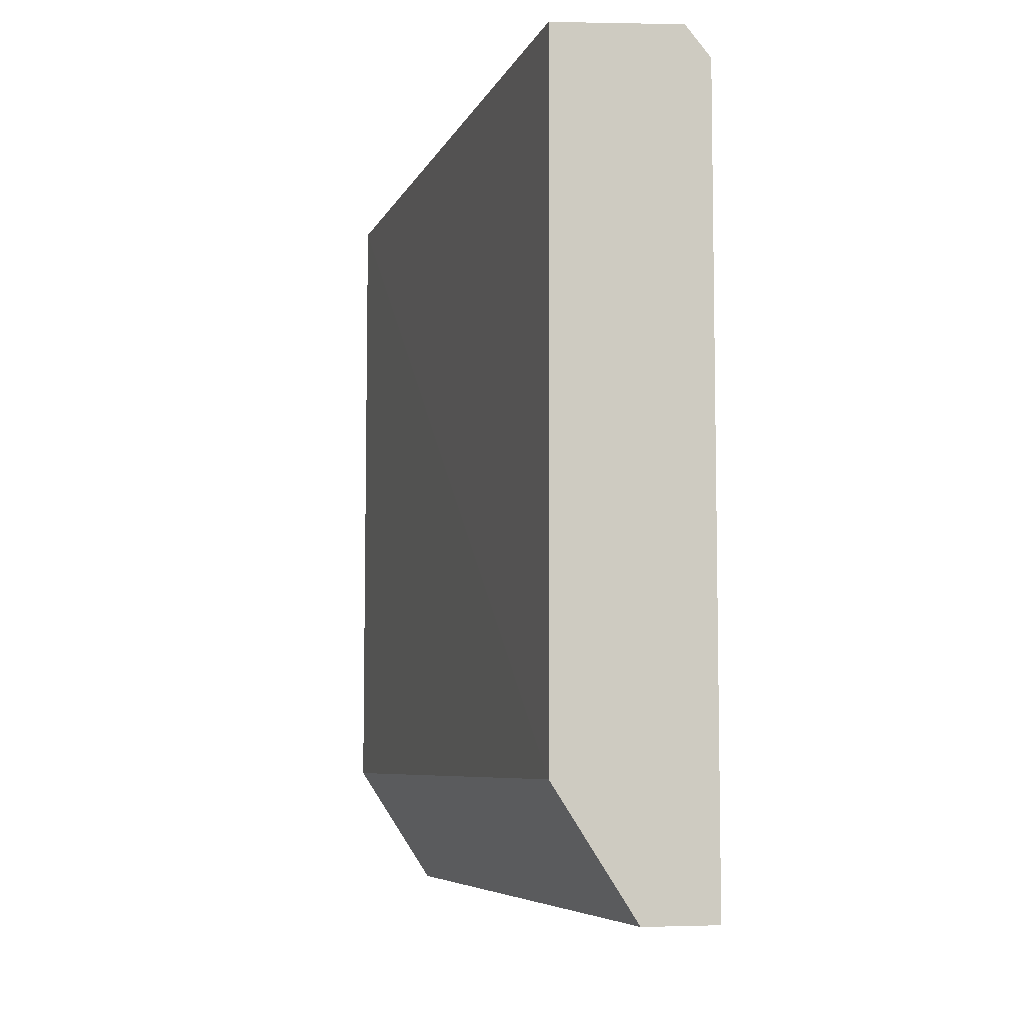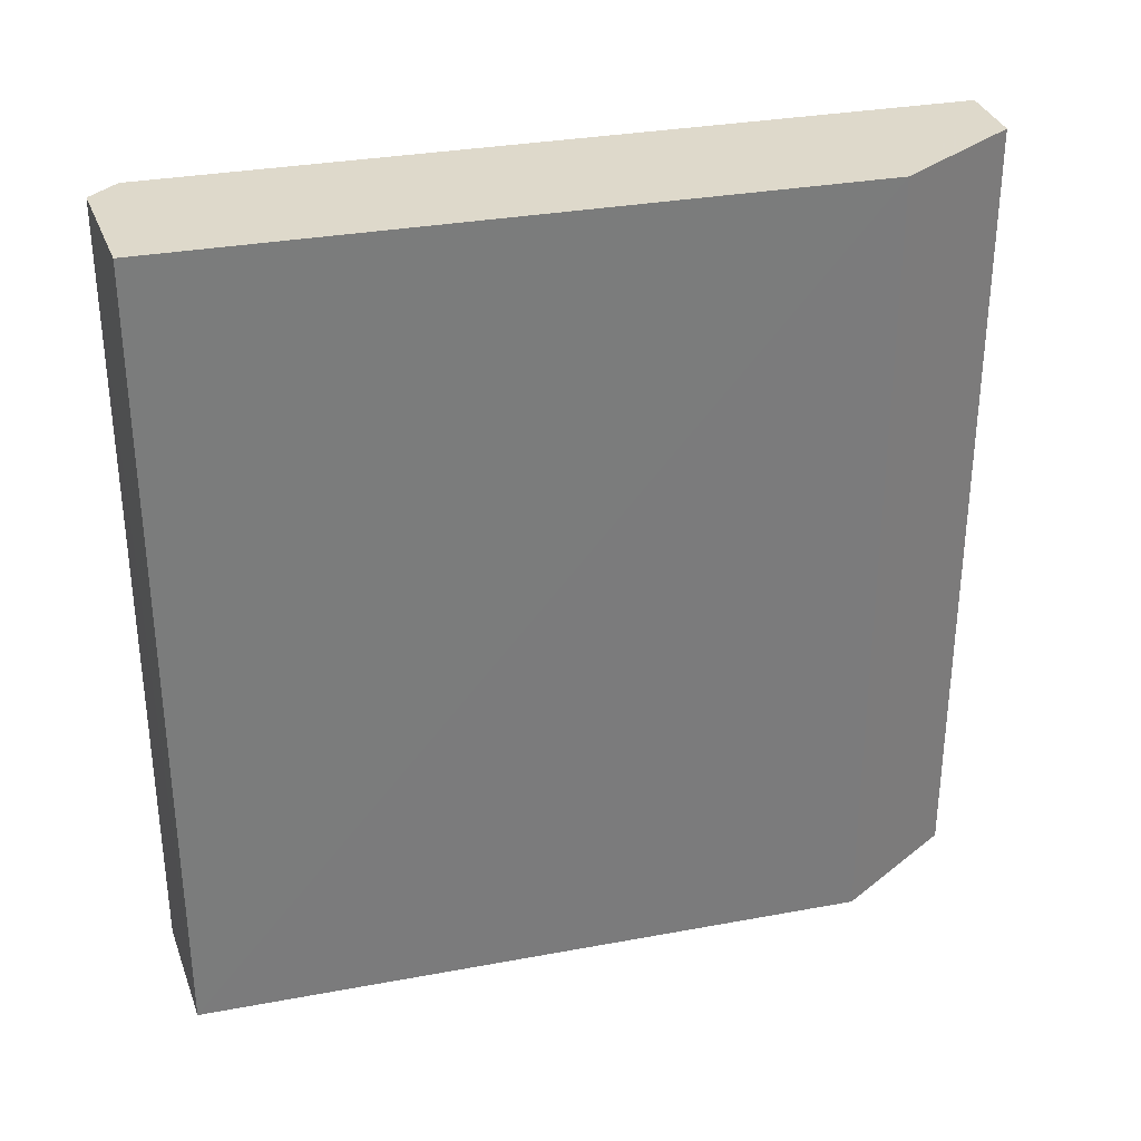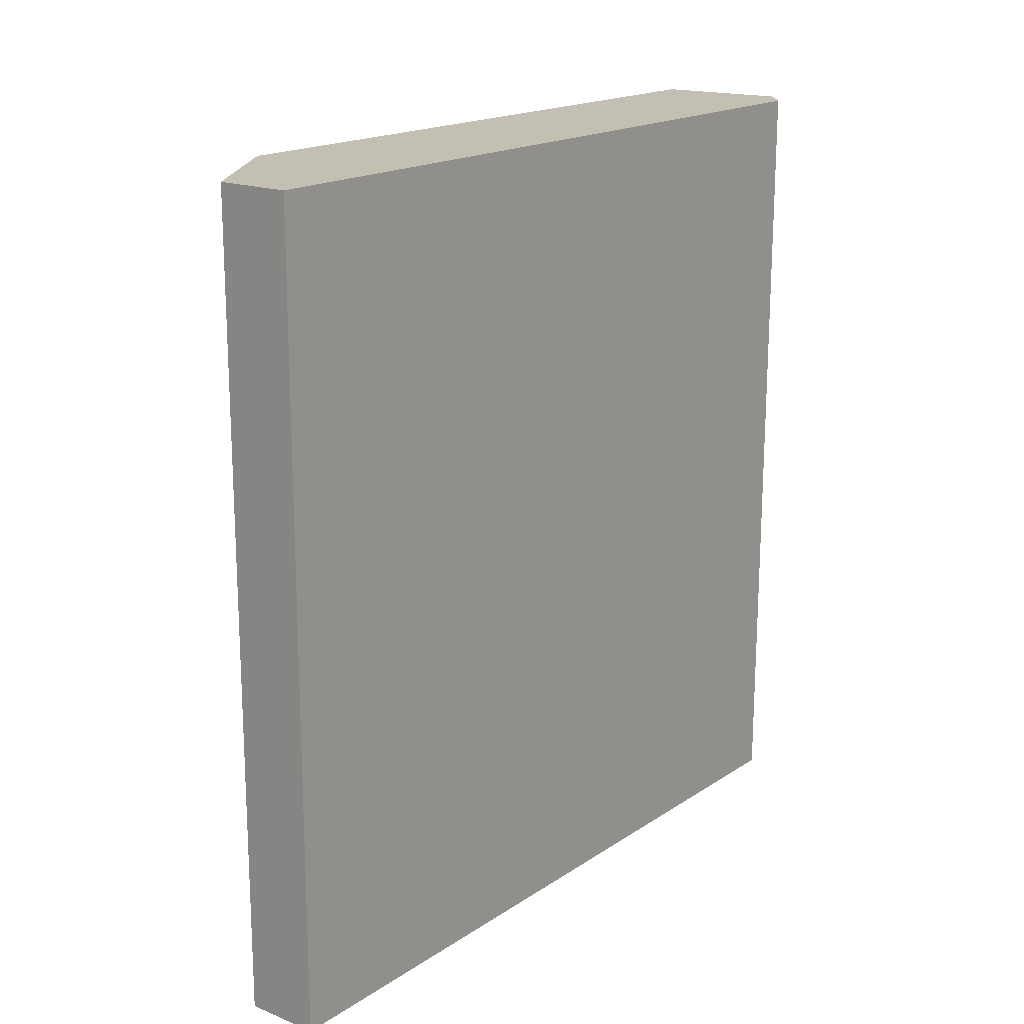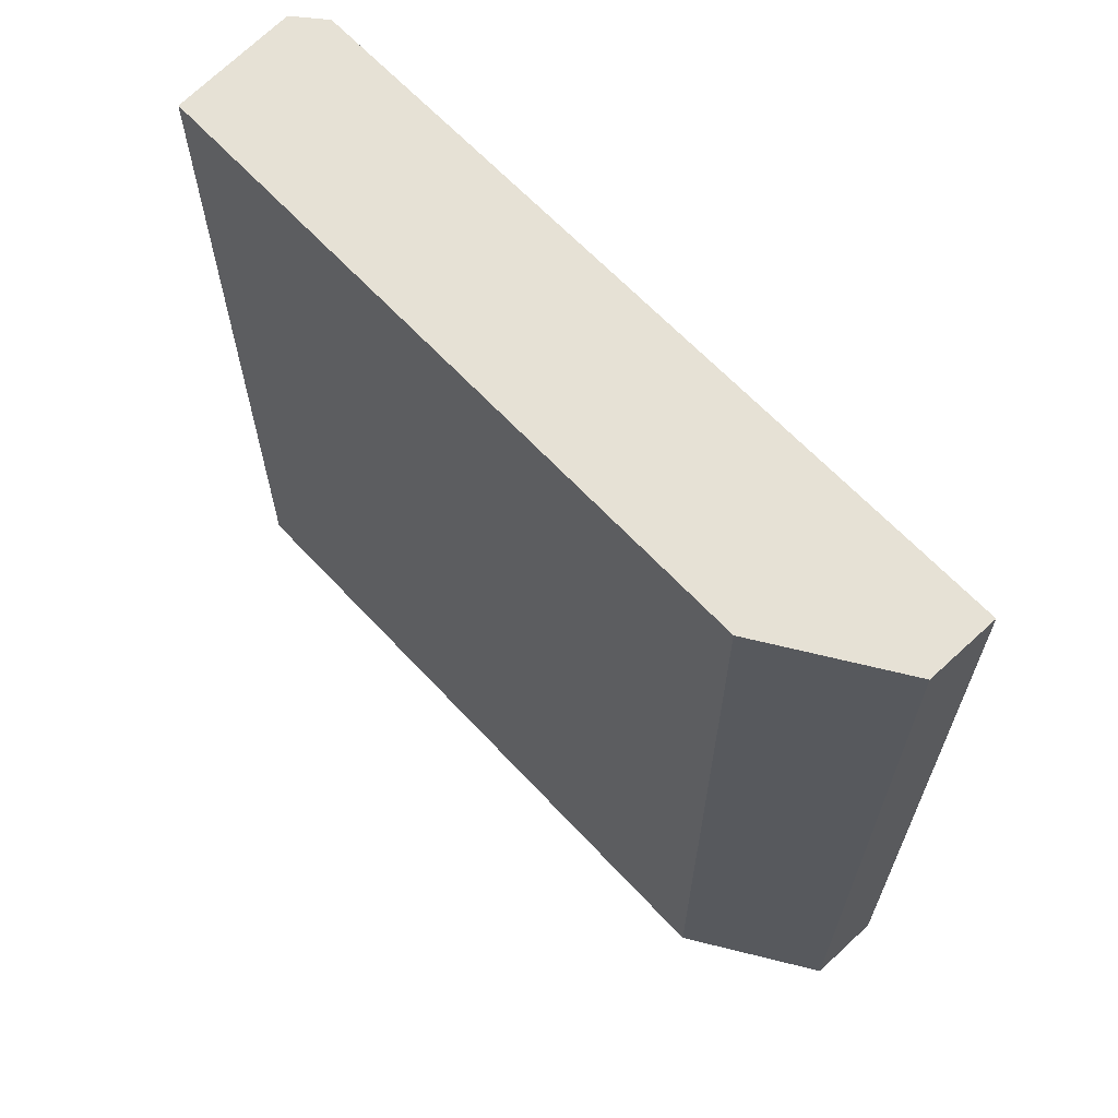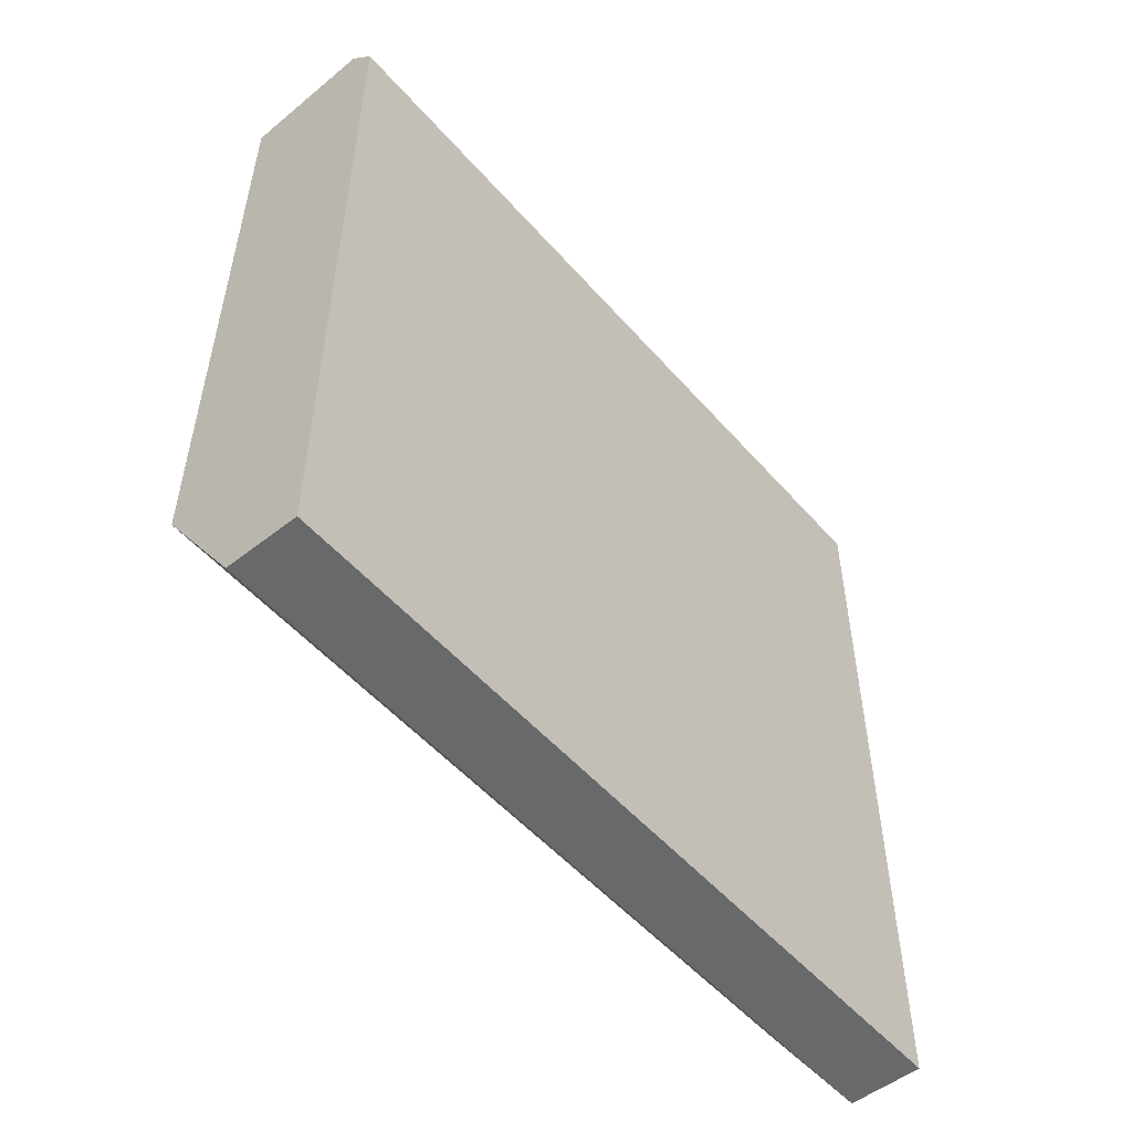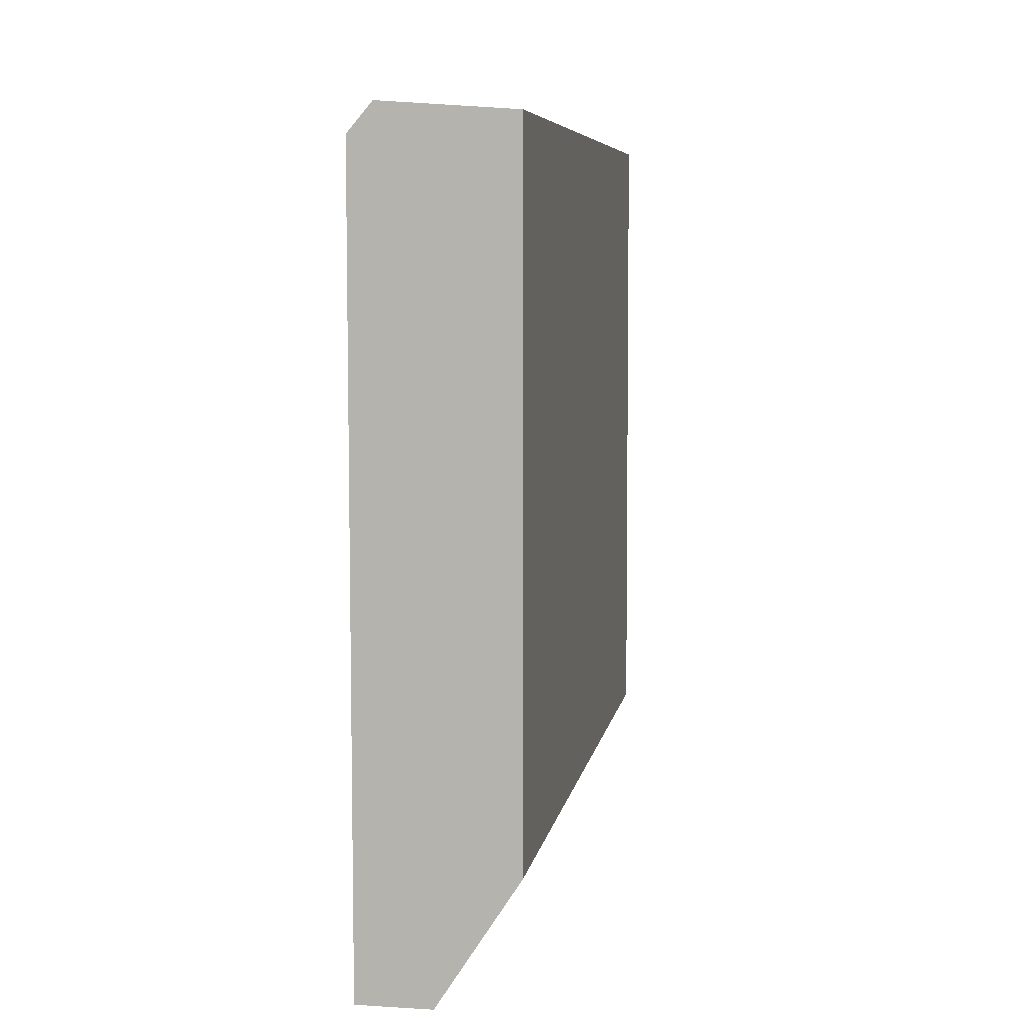
<metadata>
{"format":"obj","ext":"obj","renderer":"f3d","projection":"perspective","resolution":1024,"background":"white","views":[{"elev":-6.7,"azim":-15.5,"up":"+Y"},{"elev":31.7,"azim":-104.7,"up":"+Z"},{"elev":17.9,"azim":38.3,"up":"+Z"},{"elev":64.2,"azim":-42.9,"up":"+Z"},{"elev":-52.6,"azim":40.1,"up":"+Y"},{"elev":7.0,"azim":-170.2,"up":"+Y"}]}
</metadata>
<code>
v -0.002505 0.6565 0.1602
v 0.0009326 0.5463 0.1602
v 0.0007098 0.6525 0.05176
v -0.02042 0.6551 0.05174
v -0.02035 0.5635 0.1602
v -0.009365 0.5463 0.05174
v -0.002587 0.6564 0.05176
v 0.0009343 0.6525 0.1602
v -0.02017 0.6551 0.1601
v 0.000708 0.5463 0.05176
v -0.02046 0.5634 0.05174
v -0.009141 0.5463 0.1602
f 7 4 1
f 7 6 4
f 7 3 6
f 8 2 3
f 8 7 1
f 8 3 7
f 8 5 2
f 9 1 4
f 9 4 5
f 9 8 1
f 9 5 8
f 10 6 3
f 10 3 2
f 11 6 5
f 11 5 4
f 11 4 6
f 12 2 5
f 12 5 6
f 12 10 2
f 12 6 10

</code>
